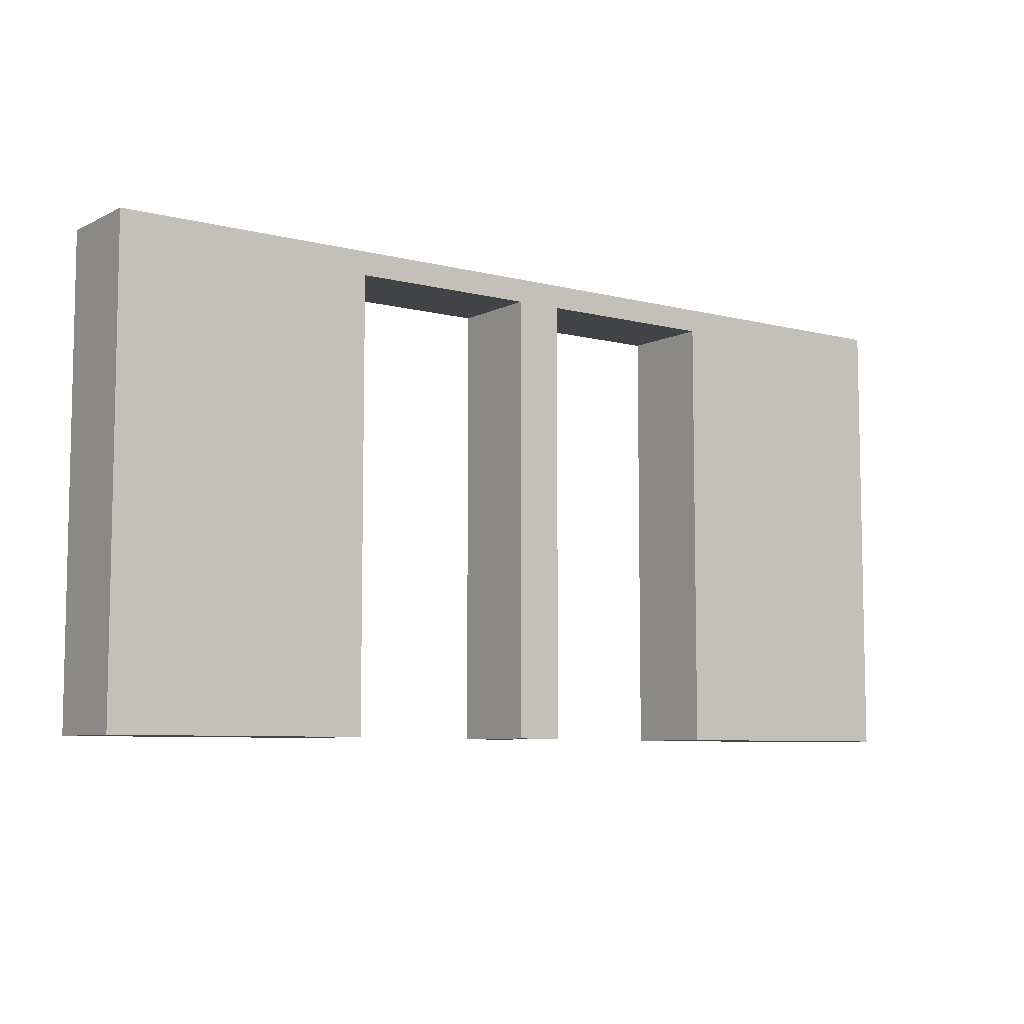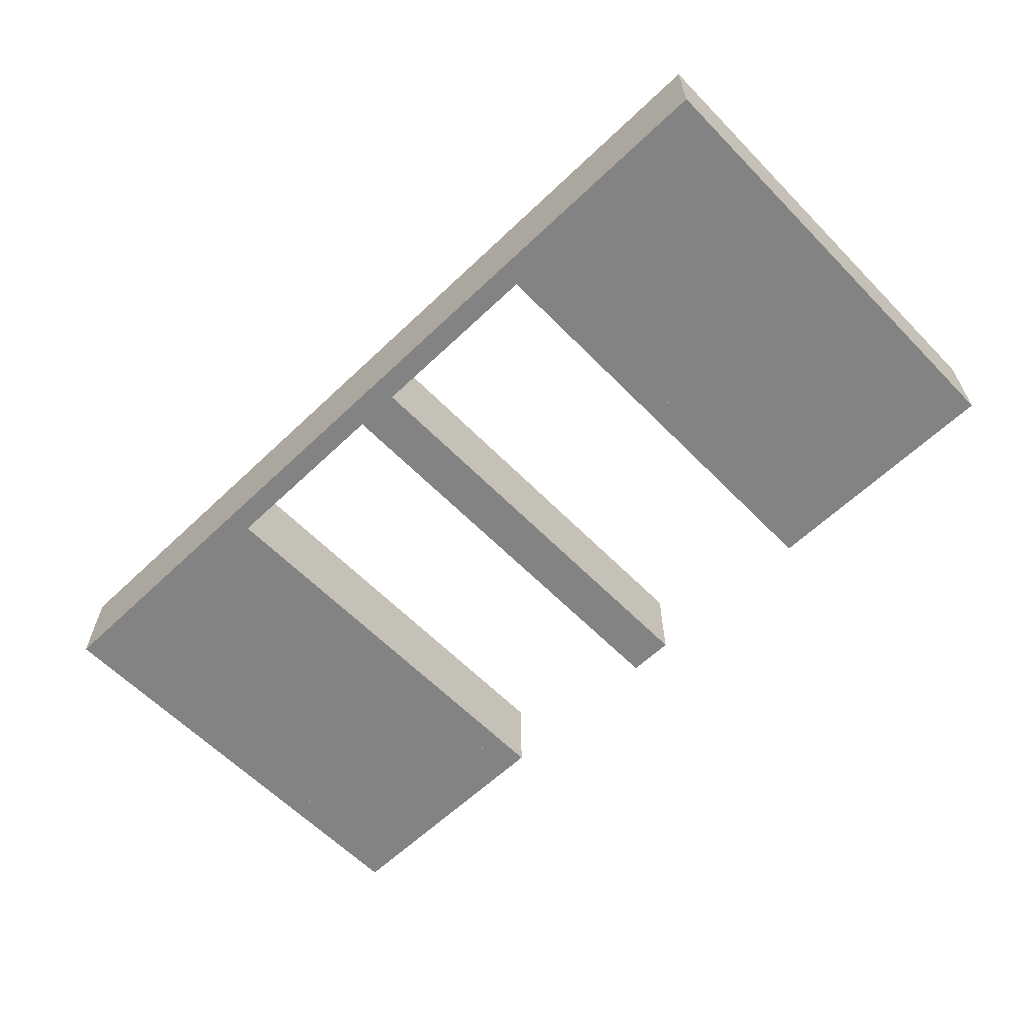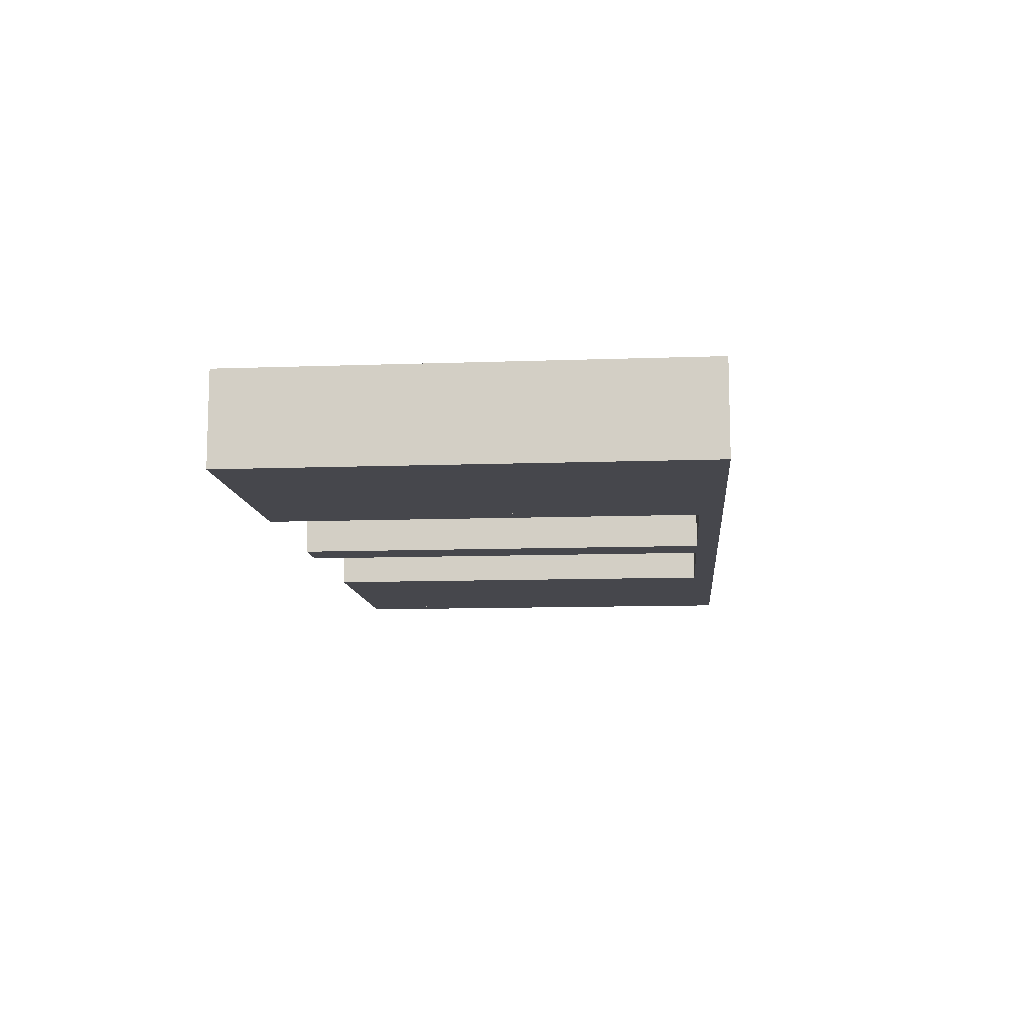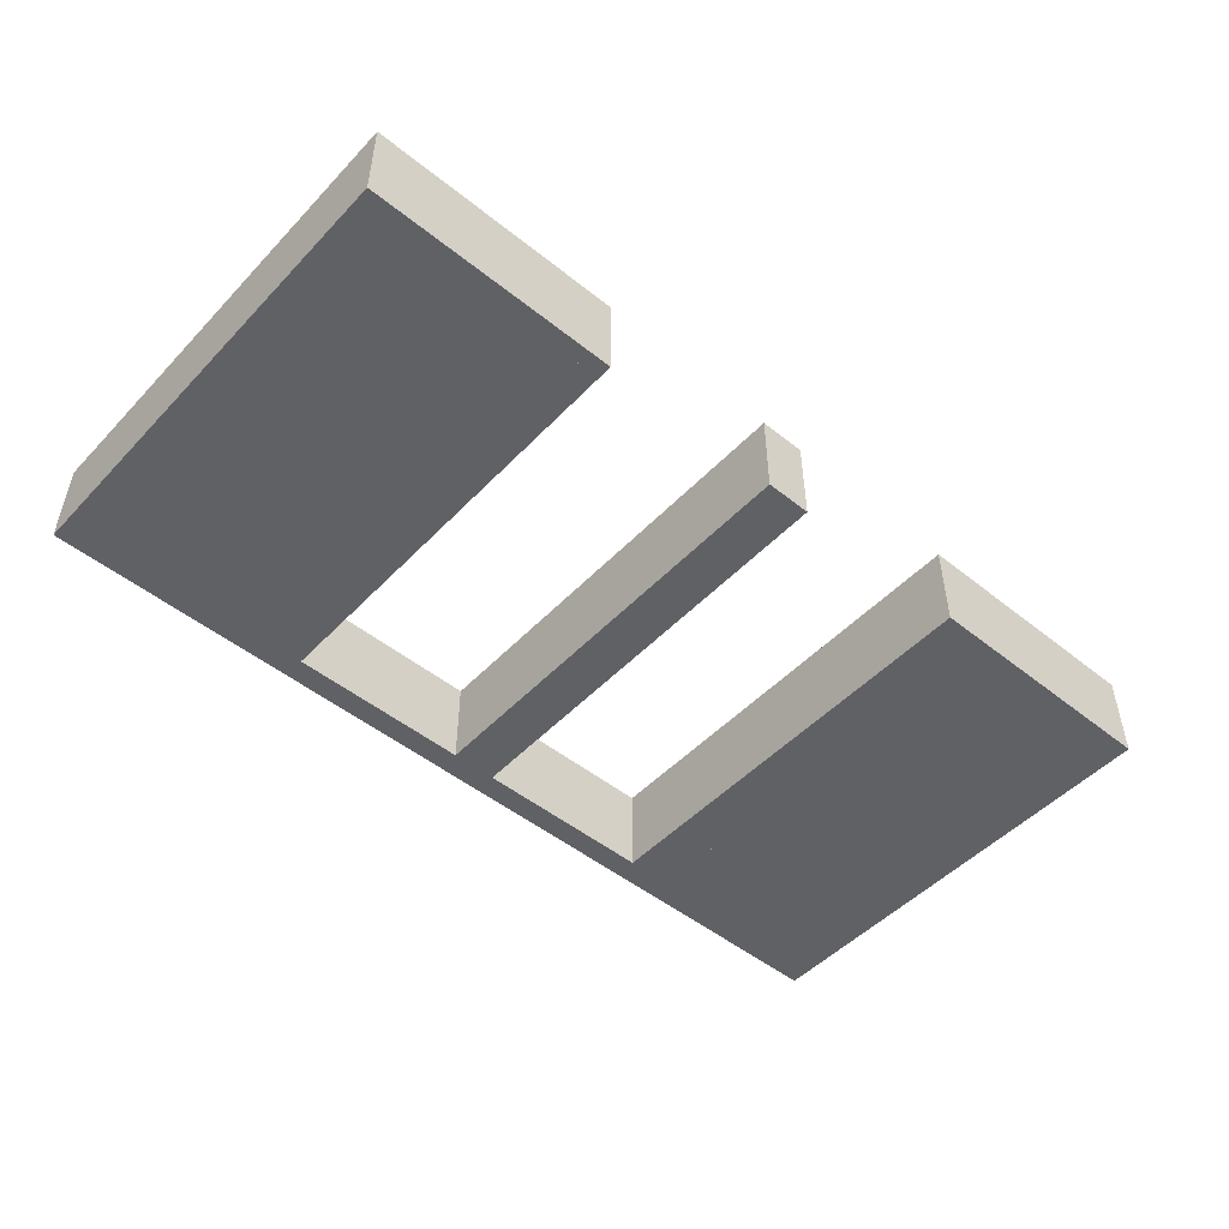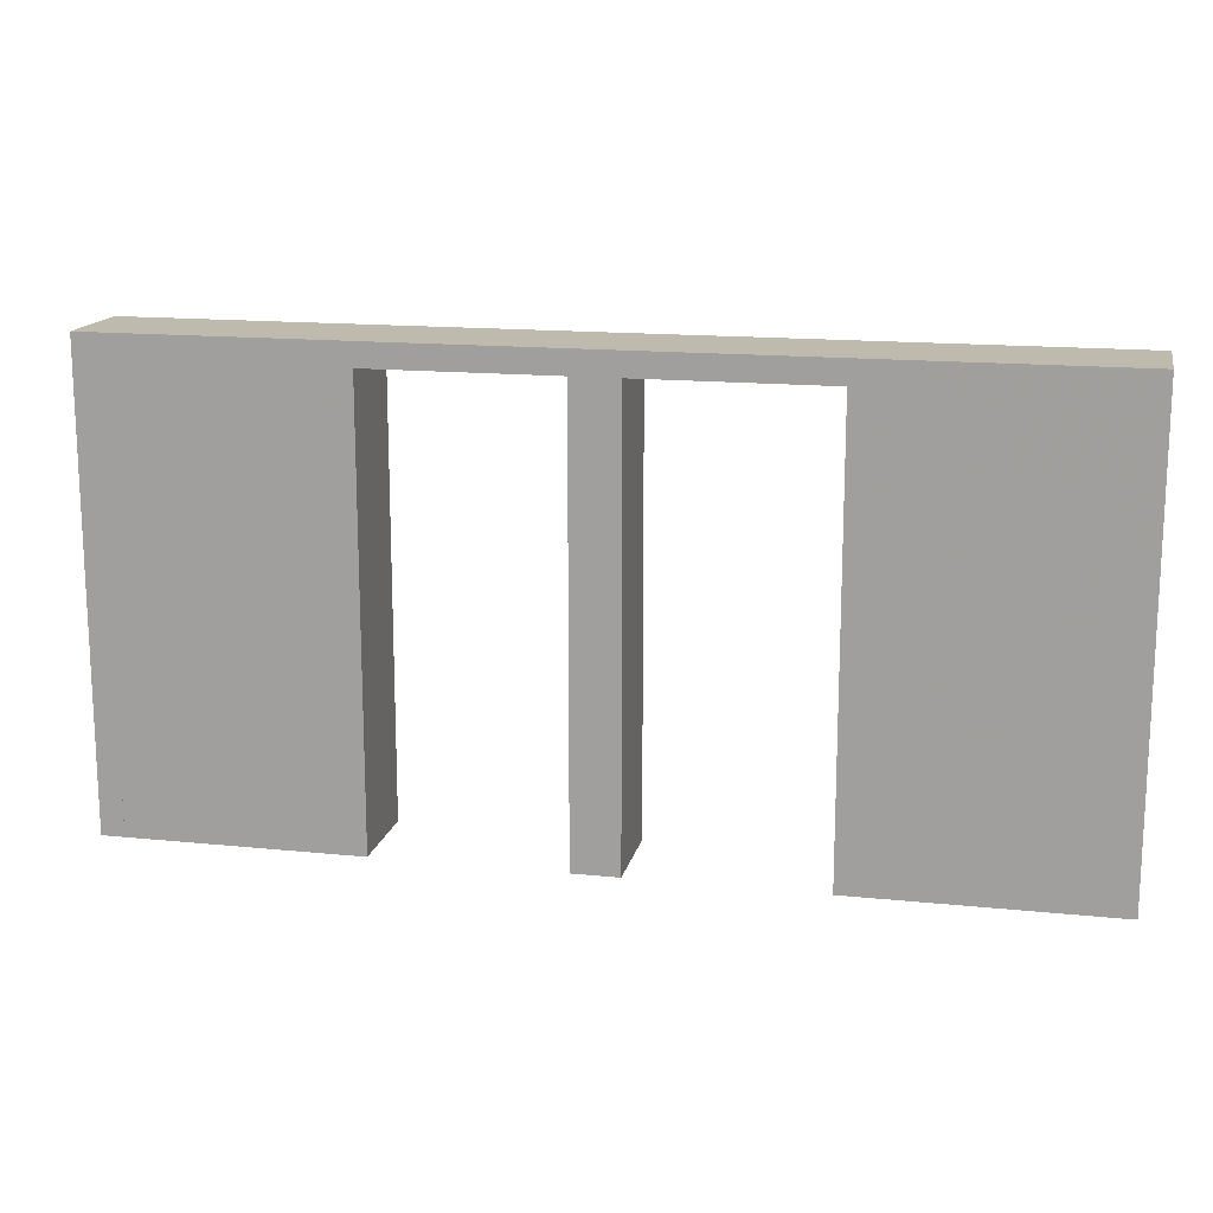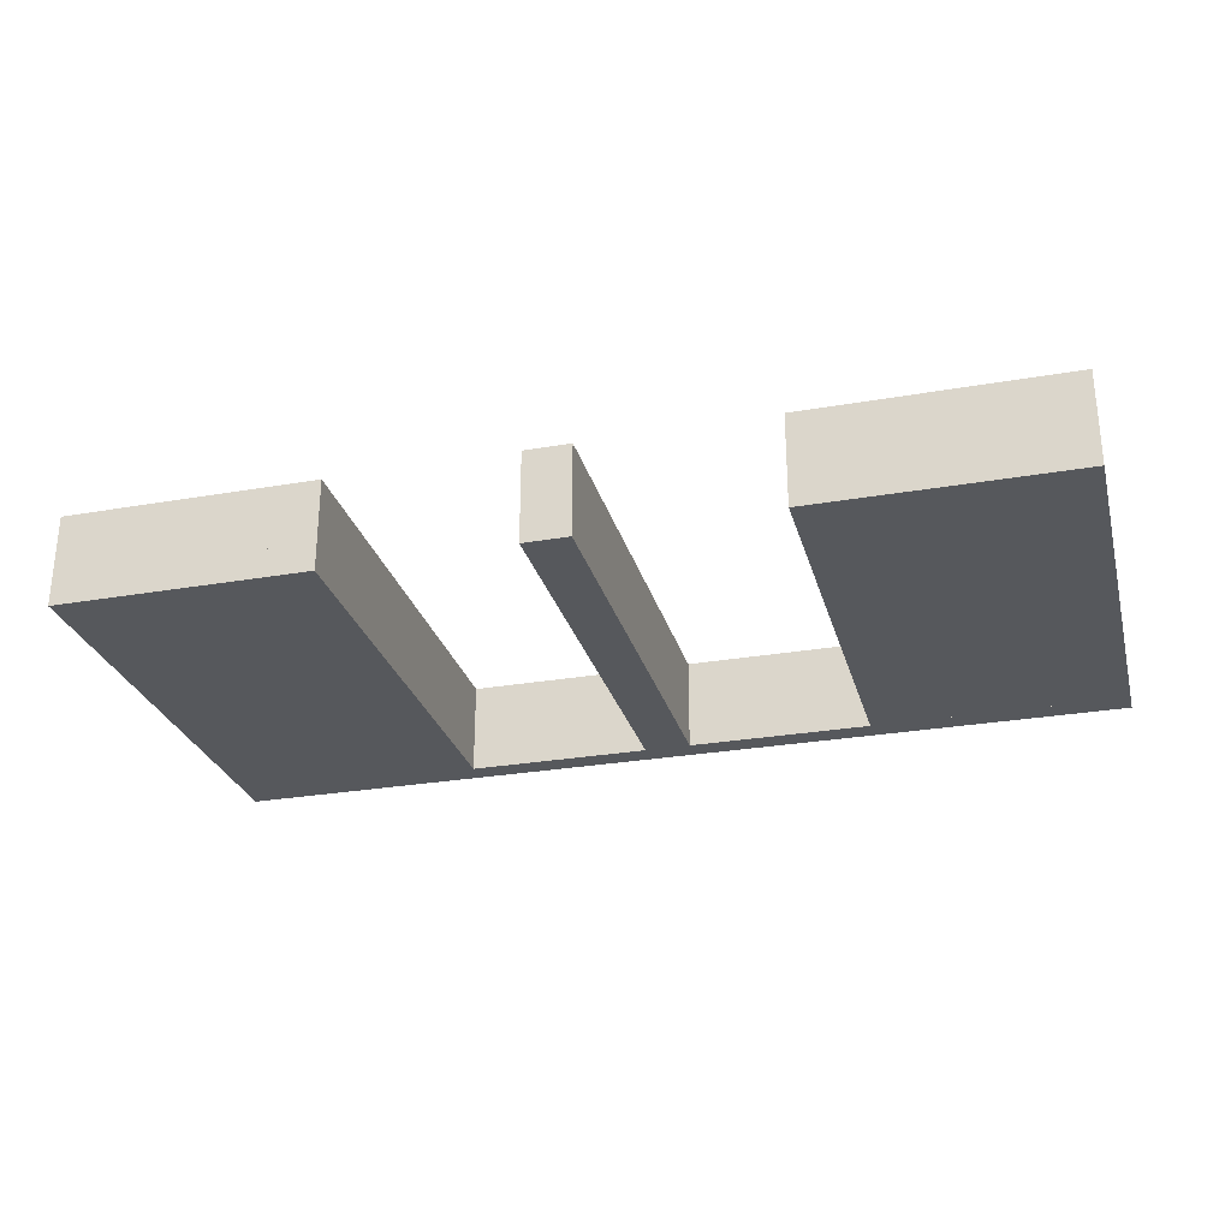
<metadata>
{"format":"obj","ext":"obj","renderer":"f3d","projection":"perspective","resolution":1024,"background":"white","views":[{"elev":-7.3,"azim":-36.2,"up":"+Z"},{"elev":-61.2,"azim":44.1,"up":"+Y"},{"elev":-10.9,"azim":-84.9,"up":"+Y"},{"elev":-49.6,"azim":138.6,"up":"+Y"},{"elev":15.4,"azim":-167.8,"up":"+Z"},{"elev":-27.9,"azim":-165.2,"up":"+Y"}]}
</metadata>
<code>
v 0 -0.2 0
v 0 -0.2 0.5
v 0 -0.3 0
v 0 -0.3 0.5
v 0.475 -0.2 0
v 0.475 -0.2 0.475
v 0.475 -0.3 0
v 0.475 -0.3 0.475
v -0.225 -0.2 0
v -0.225 -0.2 0.475
v -0.225 -0.3 0
v -0.225 -0.3 0.475
v 0.25 -0.2 0
v 0.25 -0.2 0.5
v 0.25 -0.3 0
v 0.25 -0.3 0.5
v -0.275 -0.2 0
v -0.275 -0.2 0.475
v -0.275 -0.3 0
v -0.275 -0.3 0.475
v 0.025 -0.2 0
v 0.025 -0.2 0.475
v 0.025 -0.3 0
v 0.025 -0.3 0.475
v -0.5 -0.2 0
v -0.5 -0.2 0.5
v -0.5 -0.3 0
v -0.5 -0.3 0.5
v 0.5 -0.2 0
v 0.5 -0.2 0.5
v 0.5 -0.3 0
v 0.5 -0.3 0.5
v -0.025 -0.2 0
v -0.025 -0.2 0.475
v -0.025 -0.3 0
v -0.025 -0.3 0.475
v 0.275 -0.2 0
v 0.275 -0.2 0.475
v 0.275 -0.3 0
v 0.275 -0.3 0.475
v -0.25 -0.2 0
v -0.25 -0.2 0.5
v -0.25 -0.3 0
v -0.25 -0.3 0.5
v 0.225 -0.2 0
v 0.225 -0.2 0.475
v 0.225 -0.3 0
v 0.225 -0.3 0.475
v -0.475 -0.2 0
v -0.475 -0.2 0.475
v -0.475 -0.3 0
v -0.475 -0.3 0.475
f 18 50 52
f 20 52 51
f 50 49 51
f 17 18 20
f 18 17 49
f 49 17 19
f 18 52 20
f 20 51 19
f 50 51 52
f 17 20 19
f 18 49 50
f 49 19 51
f 20 19 51
f 20 51 52
f 42 44 4
f 34 36 12
f 11 12 43
f 36 44 12
f 36 35 3
f 44 36 4
f 41 43 44
f 2 4 3
f 33 35 36
f 10 12 11
f 9 41 10
f 34 10 42
f 34 2 1
f 42 2 34
f 35 33 1
f 43 41 9
f 42 4 2
f 34 12 10
f 12 44 43
f 36 3 4
f 41 44 42
f 2 3 1
f 33 36 34
f 10 11 9
f 41 42 10
f 34 1 33
f 35 1 3
f 43 9 11
f 26 28 44
f 18 20 52
f 51 52 27
f 20 28 52
f 20 19 43
f 28 20 44
f 25 27 28
f 42 44 43
f 17 19 20
f 50 52 51
f 49 25 50
f 18 50 26
f 18 42 41
f 26 42 18
f 19 17 41
f 27 25 49
f 26 44 42
f 18 52 50
f 52 28 27
f 20 43 44
f 25 28 26
f 42 43 41
f 17 20 18
f 50 51 49
f 25 26 50
f 18 41 17
f 19 41 43
f 27 49 51
f 38 6 8
f 40 8 7
f 6 5 7
f 37 38 40
f 38 37 5
f 5 37 39
f 38 8 40
f 40 7 39
f 6 7 8
f 37 40 39
f 38 5 6
f 5 39 7
f 40 39 7
f 40 7 8
f 14 16 4
f 22 24 48
f 47 48 15
f 24 16 48
f 24 23 3
f 16 24 4
f 13 15 16
f 2 4 3
f 21 23 24
f 46 48 47
f 45 13 46
f 22 46 14
f 22 2 1
f 14 2 22
f 23 21 1
f 15 13 45
f 14 4 2
f 22 48 46
f 48 16 15
f 24 3 4
f 13 16 14
f 2 3 1
f 21 24 22
f 46 47 45
f 13 14 46
f 22 1 21
f 23 1 3
f 15 45 47
f 30 32 16
f 38 40 8
f 7 8 31
f 40 32 8
f 40 39 15
f 32 40 16
f 29 31 32
f 14 16 15
f 37 39 40
f 6 8 7
f 5 29 6
f 38 6 30
f 38 14 13
f 30 14 38
f 39 37 13
f 31 29 5
f 30 16 14
f 38 8 6
f 8 32 31
f 40 15 16
f 29 32 30
f 14 15 13
f 37 40 38
f 6 7 5
f 29 30 6
f 38 13 37
f 39 13 15
f 31 5 7

</code>
